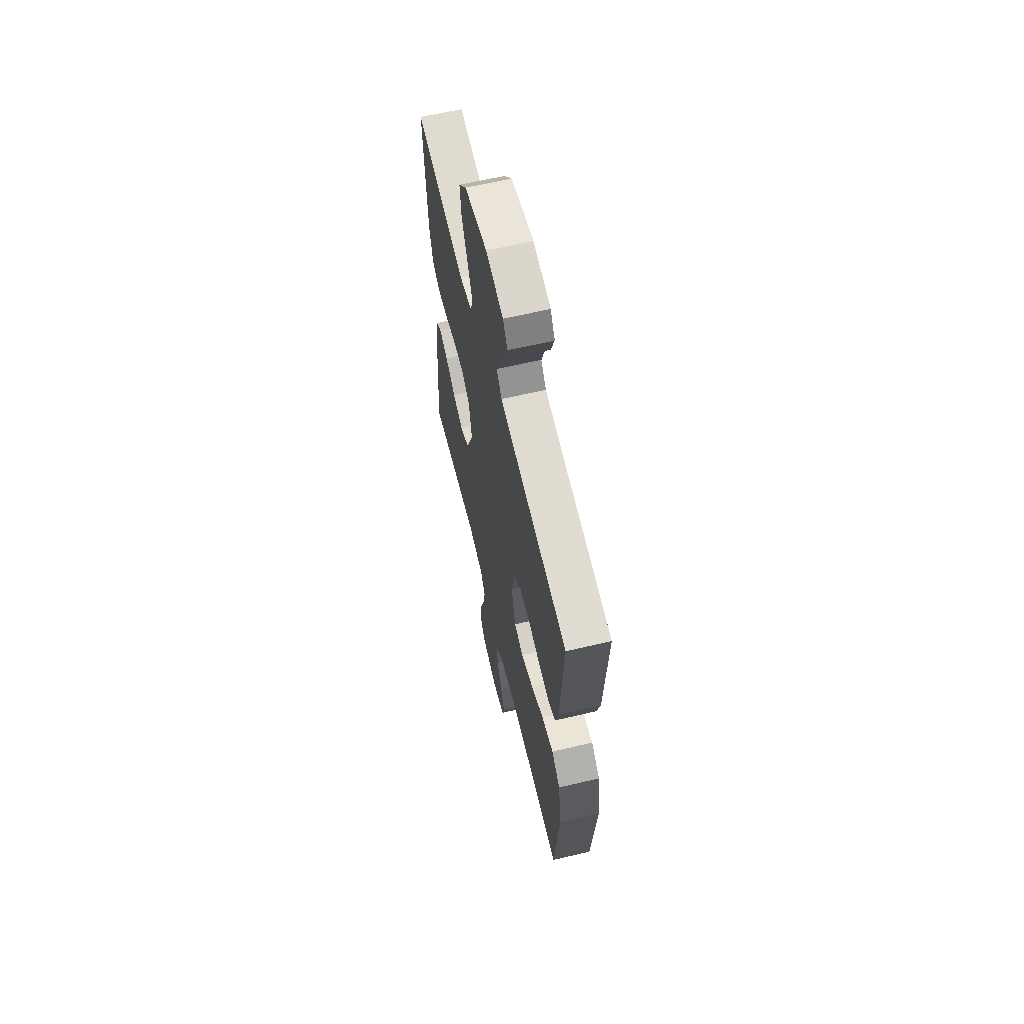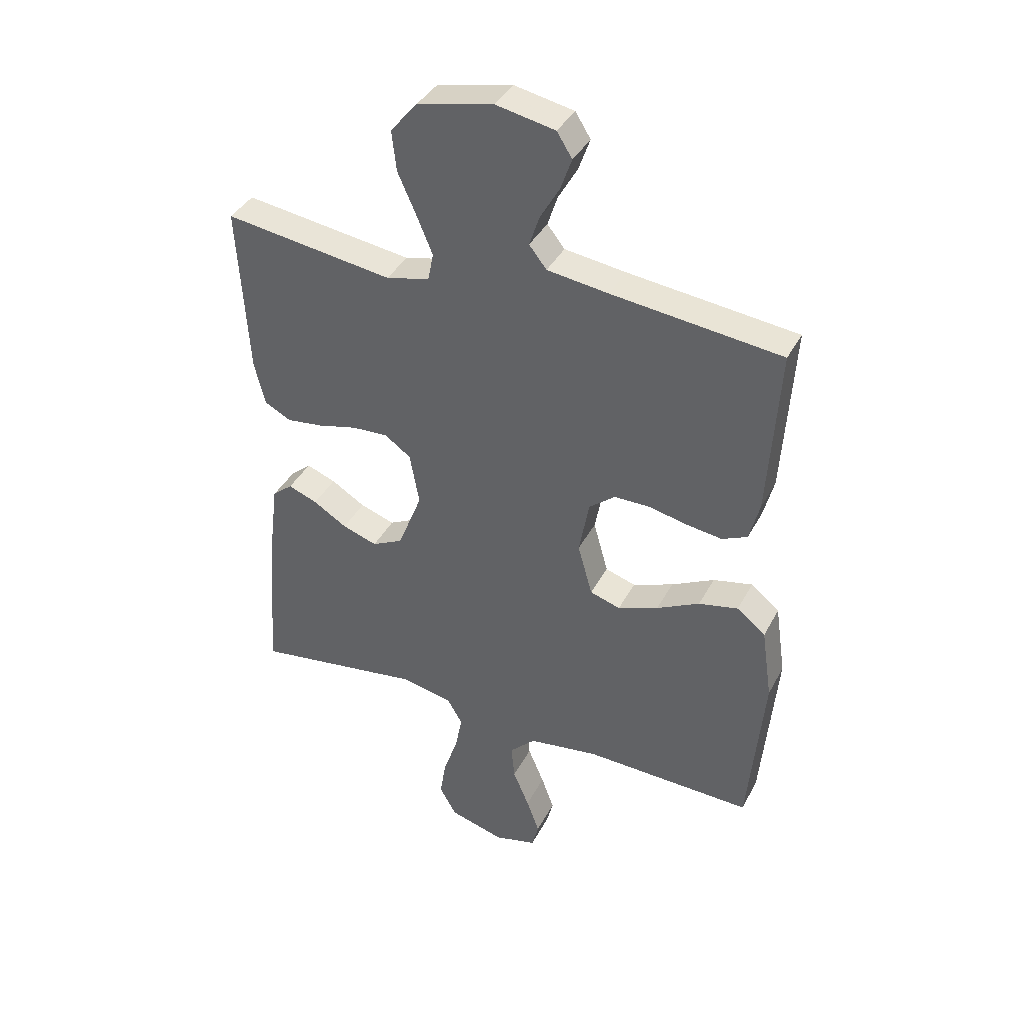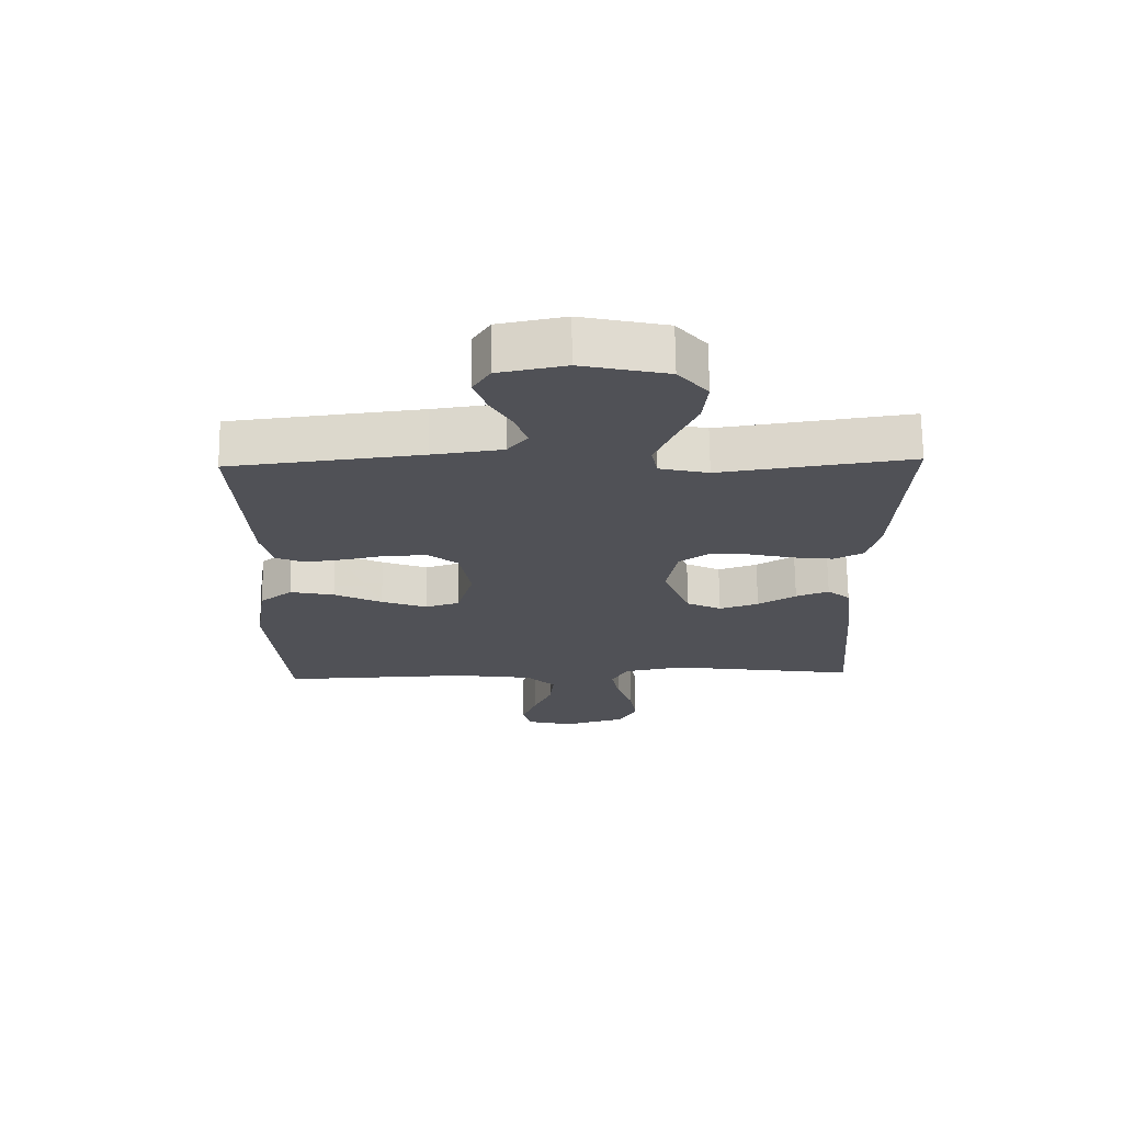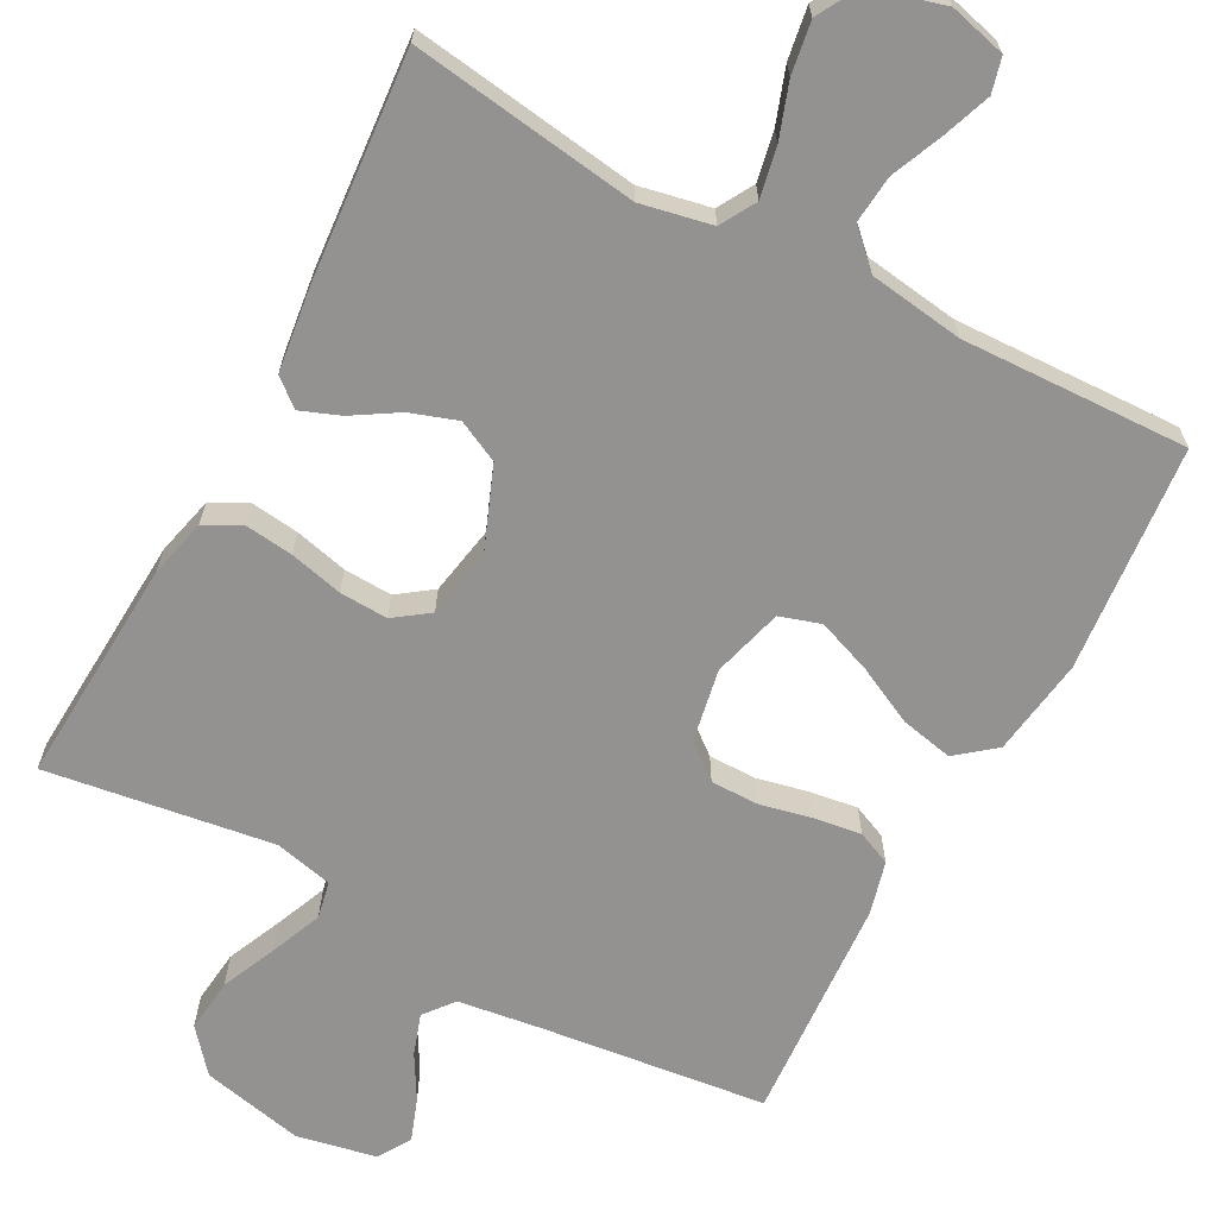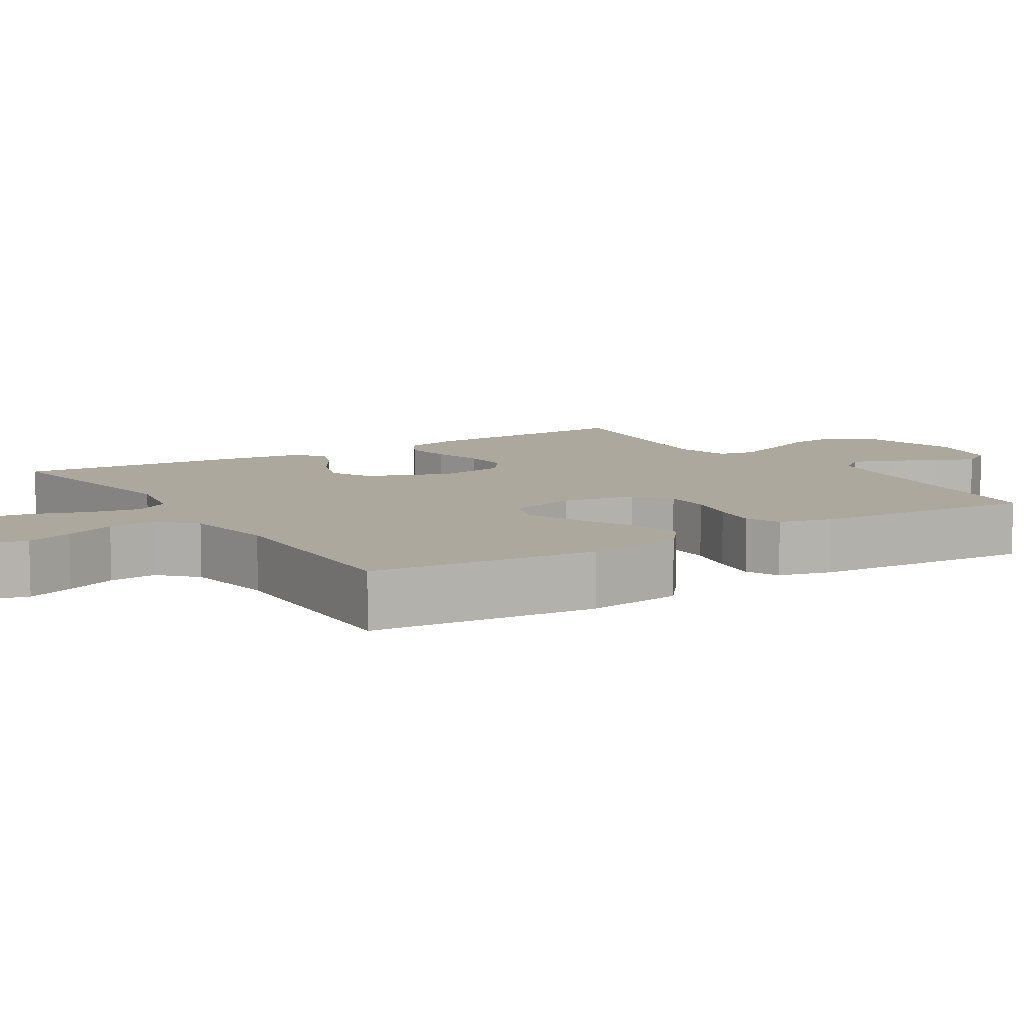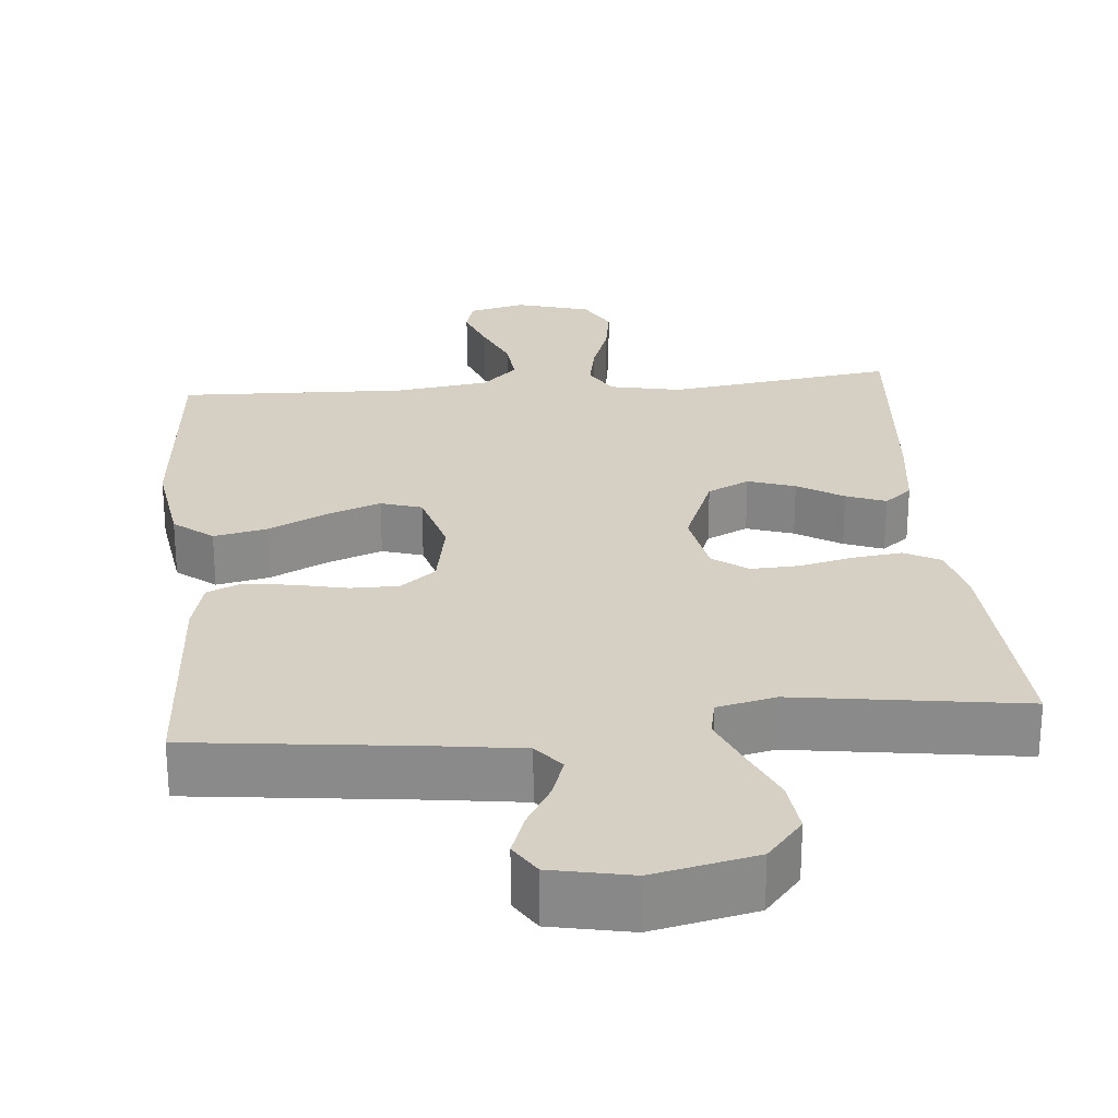
<metadata>
{"format":"obj","ext":"obj","renderer":"f3d","projection":"perspective","resolution":1024,"background":"white","views":[{"elev":63.0,"azim":-103.4,"up":"+Z"},{"elev":38.5,"azim":-154.7,"up":"+Z"},{"elev":69.6,"azim":-0.7,"up":"+Z"},{"elev":-66.4,"azim":151.9,"up":"+Y"},{"elev":8.7,"azim":-122.3,"up":"+Y"},{"elev":26.2,"azim":-5.1,"up":"+Y"}]}
</metadata>
<code>
v -0.5 0.07 0.5
v -0.2 0.07 0.535
v -0.091 0.07 0.55
v -0.06 0.07 0.589
v -0.078 0.07 0.643
v -0.112 0.07 0.702
v -0.132 0.07 0.758
v -0.105 0.07 0.801
v 0 0.07 0.822
v 0.135 0.07 0.792
v 0.182 0.07 0.736
v 0.174 0.07 0.665
v 0.141 0.07 0.591
v 0.113 0.07 0.524
v 0.123 0.07 0.475
v 0.2 0.07 0.457
v 0.5 0.07 0.5
v 0.482 0.07 0.2
v 0.463 0.07 0.122
v 0.416 0.07 0.097
v 0.351 0.07 0.105
v 0.281 0.07 0.122
v 0.217 0.07 0.125
v 0.171 0.07 0.092
v 0.154 0.07 0
v 0.197 0.07 -0.109
v 0.252 0.07 -0.136
v 0.314 0.07 -0.115
v 0.374 0.07 -0.078
v 0.426 0.07 -0.058
v 0.462 0.07 -0.088
v 0.476 0.07 -0.2
v 0.5 0.07 -0.5
v 0.2 0.07 -0.457
v 0.106 0.07 -0.476
v 0.079 0.07 -0.523
v 0.092 0.07 -0.589
v 0.117 0.07 -0.661
v 0.128 0.07 -0.73
v 0.098 0.07 -0.784
v 0 0.07 -0.812
v -0.075 0.07 -0.793
v -0.087 0.07 -0.747
v -0.064 0.07 -0.684
v -0.035 0.07 -0.616
v -0.029 0.07 -0.553
v -0.075 0.07 -0.508
v -0.2 0.07 -0.49
v -0.5 0.07 -0.5
v -0.527 0.07 -0.2
v -0.508 0.07 -0.071
v -0.457 0.07 -0.03
v -0.387 0.07 -0.045
v -0.311 0.07 -0.083
v -0.239 0.07 -0.11
v -0.185 0.07 -0.093
v -0.159 0.07 0
v -0.177 0.07 0.097
v -0.223 0.07 0.134
v -0.286 0.07 0.134
v -0.355 0.07 0.119
v -0.418 0.07 0.11
v -0.463 0.07 0.13
v -0.481 0.07 0.2
v -0.5 0 0.5
v -0.2 0 0.535
v -0.091 0 0.55
v -0.06 0 0.589
v -0.078 0 0.643
v -0.112 0 0.702
v -0.132 0 0.758
v -0.105 0 0.801
v 0 0 0.822
v 0.135 0 0.792
v 0.182 0 0.736
v 0.174 0 0.665
v 0.141 0 0.591
v 0.113 0 0.524
v 0.123 0 0.475
v 0.2 0 0.457
v 0.5 0 0.5
v 0.482 0 0.2
v 0.463 0 0.122
v 0.416 0 0.097
v 0.351 0 0.105
v 0.281 0 0.122
v 0.217 0 0.125
v 0.171 0 0.092
v 0.154 0 0
v 0.197 0 -0.109
v 0.252 0 -0.136
v 0.314 0 -0.115
v 0.374 0 -0.078
v 0.426 0 -0.058
v 0.462 0 -0.088
v 0.476 0 -0.2
v 0.5 0 -0.5
v 0.2 0 -0.457
v 0.106 0 -0.476
v 0.079 0 -0.523
v 0.092 0 -0.589
v 0.117 0 -0.661
v 0.128 0 -0.73
v 0.098 0 -0.784
v 0 0 -0.812
v -0.075 0 -0.793
v -0.087 0 -0.747
v -0.064 0 -0.684
v -0.035 0 -0.616
v -0.029 0 -0.553
v -0.075 0 -0.508
v -0.2 0 -0.49
v -0.5 0 -0.5
v -0.527 0 -0.2
v -0.508 0 -0.071
v -0.457 0 -0.03
v -0.387 0 -0.045
v -0.311 0 -0.083
v -0.239 0 -0.11
v -0.185 0 -0.093
v -0.159 0 0
v -0.177 0 0.097
v -0.223 0 0.134
v -0.286 0 0.134
v -0.355 0 0.119
v -0.418 0 0.11
v -0.463 0 0.13
v -0.481 0 0.2
f 64 1 2
f 63 64 2
f 62 63 2
f 61 62 2
f 60 61 2
f 59 60 2 3
f 58 59 3 4
f 57 58 4
f 52 53 54
f 51 52 54
f 50 51 54
f 49 50 54
f 48 49 54
f 47 48 54 55
f 46 47 55 56
f 43 44 45
f 42 43 45
f 41 42 45
f 40 41 45
f 39 40 45
f 38 39 45
f 37 38 45
f 36 37 45 46
f 46 56 57
f 36 46 57
f 35 36 57
f 32 33 34
f 31 32 34
f 30 31 34
f 29 30 34
f 28 29 34
f 27 28 34 35
f 20 21 22
f 19 20 22
f 18 19 22
f 17 18 22
f 16 17 22
f 15 16 22 23
f 11 12 13
f 10 11 13
f 9 10 13
f 8 9 13
f 7 8 13
f 6 7 13
f 5 6 13
f 4 5 13 14
f 57 4 14 15
f 26 27 35 57
f 25 26 57
f 24 25 57 15
f 15 23 24
f 66 65 128
f 66 128 127
f 66 127 126
f 66 126 125
f 66 125 124
f 67 66 124 123
f 68 67 123 122
f 68 122 121
f 118 117 116
f 118 116 115
f 118 115 114
f 118 114 113
f 118 113 112
f 119 118 112 111
f 120 119 111 110
f 109 108 107
f 109 107 106
f 109 106 105
f 109 105 104
f 109 104 103
f 109 103 102
f 109 102 101
f 110 109 101 100
f 121 120 110
f 121 110 100
f 121 100 99
f 98 97 96
f 98 96 95
f 98 95 94
f 98 94 93
f 98 93 92
f 99 98 92 91
f 86 85 84
f 86 84 83
f 86 83 82
f 86 82 81
f 86 81 80
f 87 86 80 79
f 77 76 75
f 77 75 74
f 77 74 73
f 77 73 72
f 77 72 71
f 77 71 70
f 77 70 69
f 78 77 69 68
f 79 78 68 121
f 121 99 91 90
f 121 90 89
f 79 121 89 88
f 88 87 79
f 1 65 66 2
f 2 66 67 3
f 3 67 68 4
f 4 68 69 5
f 5 69 70 6
f 6 70 71 7
f 7 71 72 8
f 8 72 73 9
f 9 73 74 10
f 10 74 75 11
f 11 75 76 12
f 12 76 77 13
f 13 77 78 14
f 14 78 79 15
f 15 79 80 16
f 16 80 81 17
f 17 81 82 18
f 18 82 83 19
f 19 83 84 20
f 20 84 85 21
f 21 85 86 22
f 22 86 87 23
f 23 87 88 24
f 24 88 89 25
f 25 89 90 26
f 26 90 91 27
f 27 91 92 28
f 28 92 93 29
f 29 93 94 30
f 30 94 95 31
f 31 95 96 32
f 32 96 97 33
f 33 97 98 34
f 34 98 99 35
f 35 99 100 36
f 36 100 101 37
f 37 101 102 38
f 38 102 103 39
f 39 103 104 40
f 40 104 105 41
f 41 105 106 42
f 42 106 107 43
f 43 107 108 44
f 44 108 109 45
f 45 109 110 46
f 46 110 111 47
f 47 111 112 48
f 48 112 113 49
f 49 113 114 50
f 50 114 115 51
f 51 115 116 52
f 52 116 117 53
f 53 117 118 54
f 54 118 119 55
f 55 119 120 56
f 56 120 121 57
f 57 121 122 58
f 58 122 123 59
f 59 123 124 60
f 60 124 125 61
f 61 125 126 62
f 62 126 127 63
f 63 127 128 64
f 64 128 65 1

</code>
